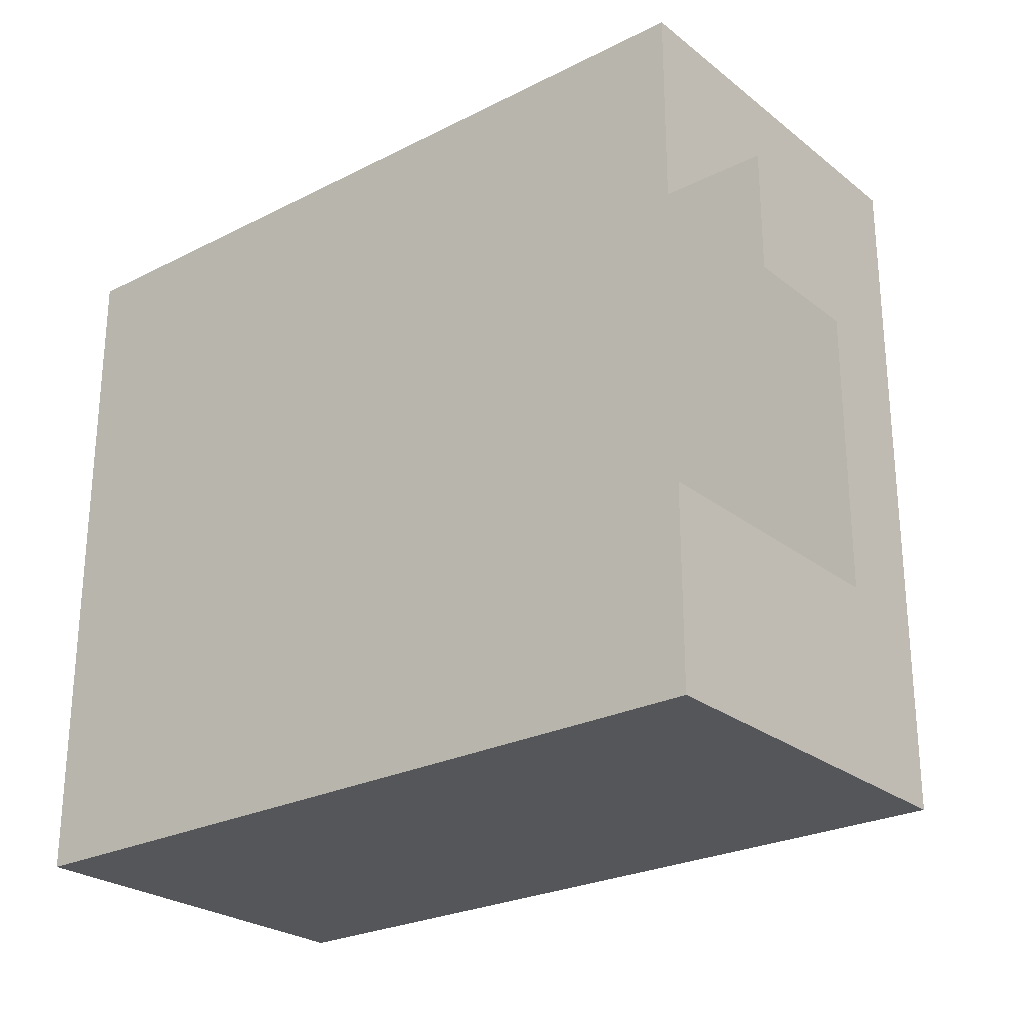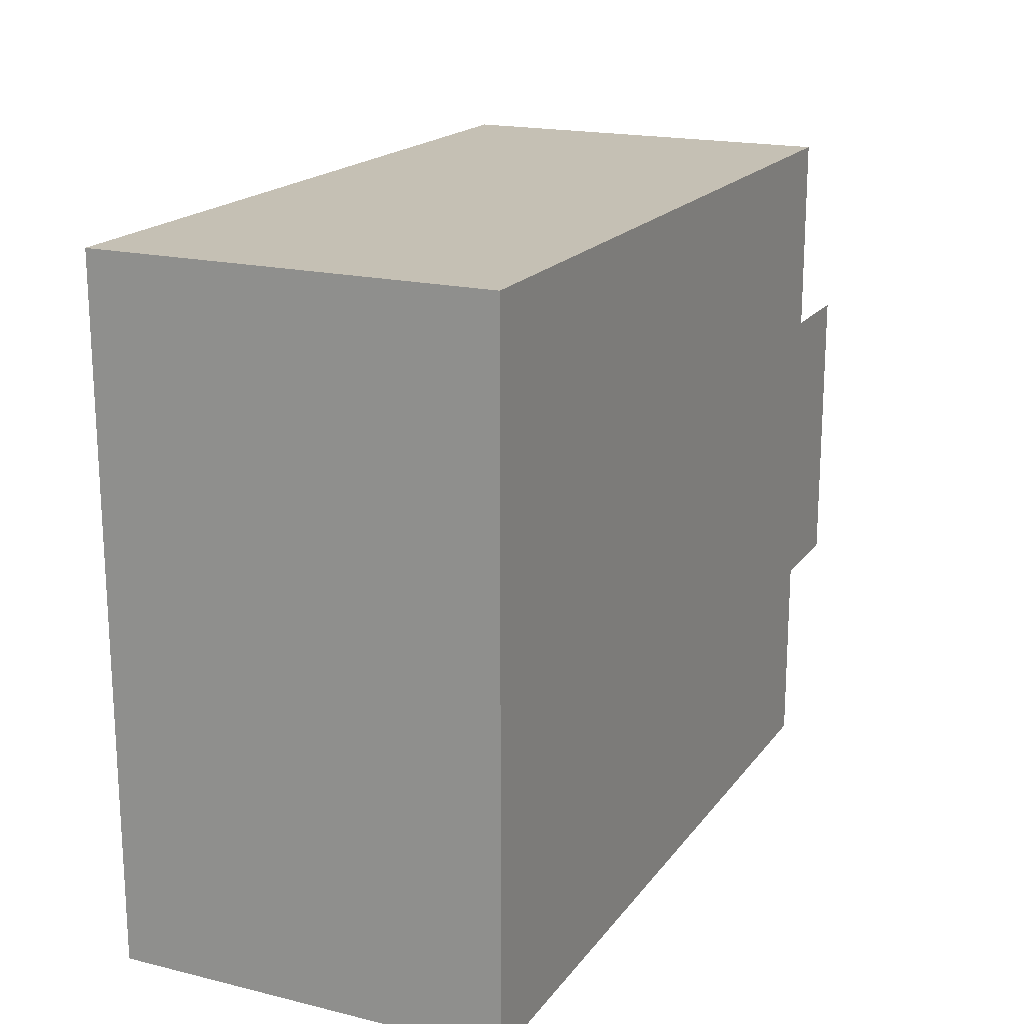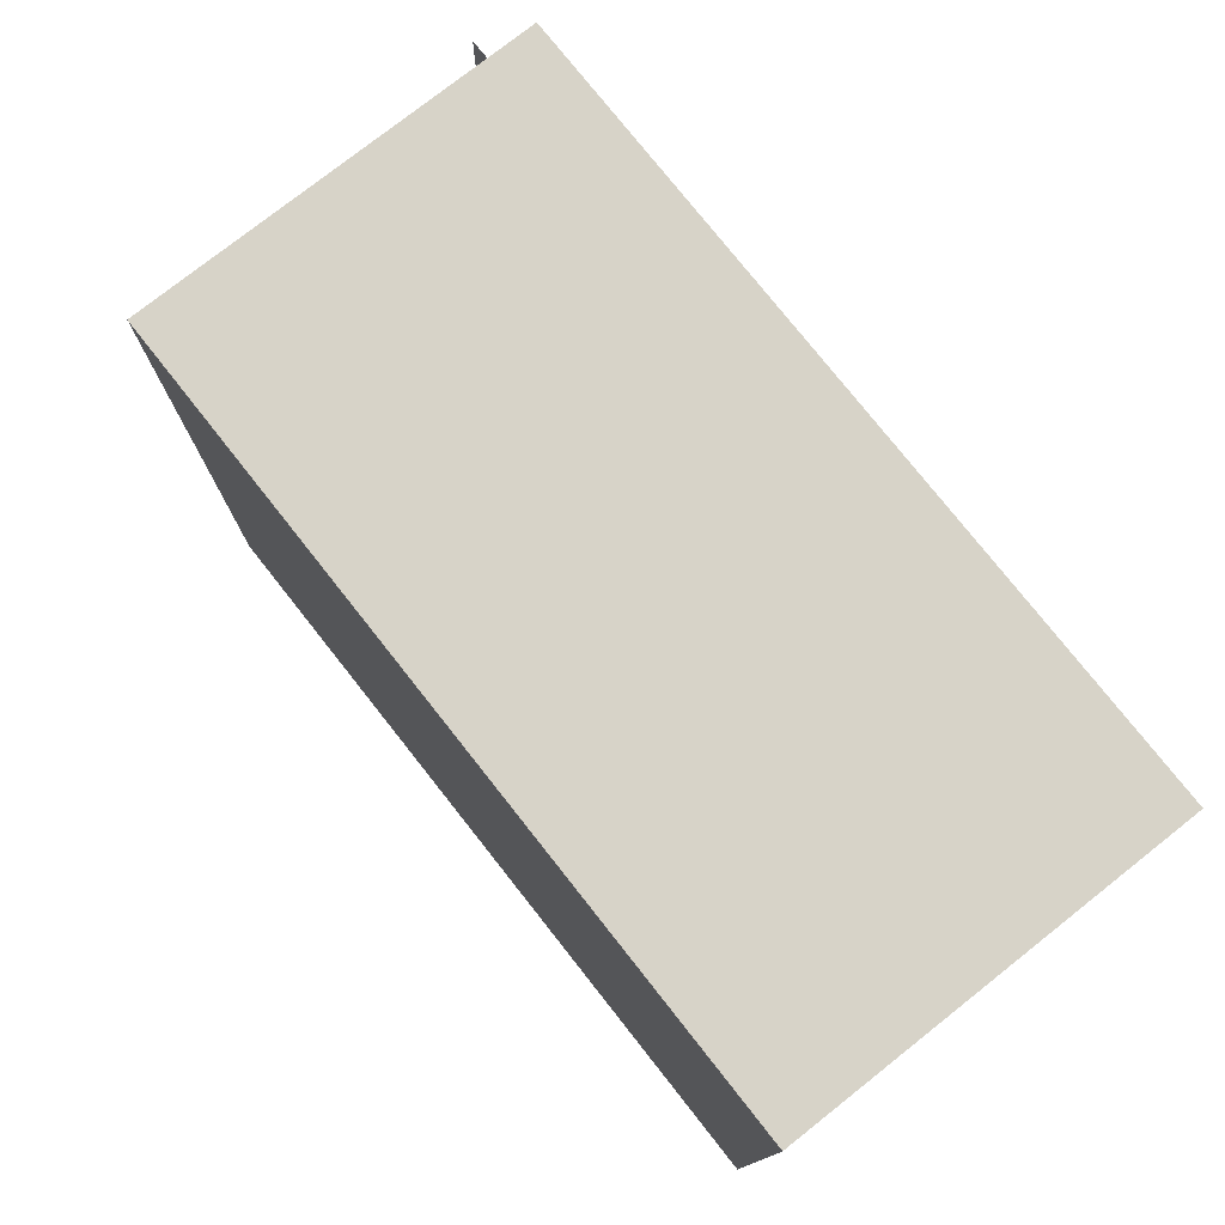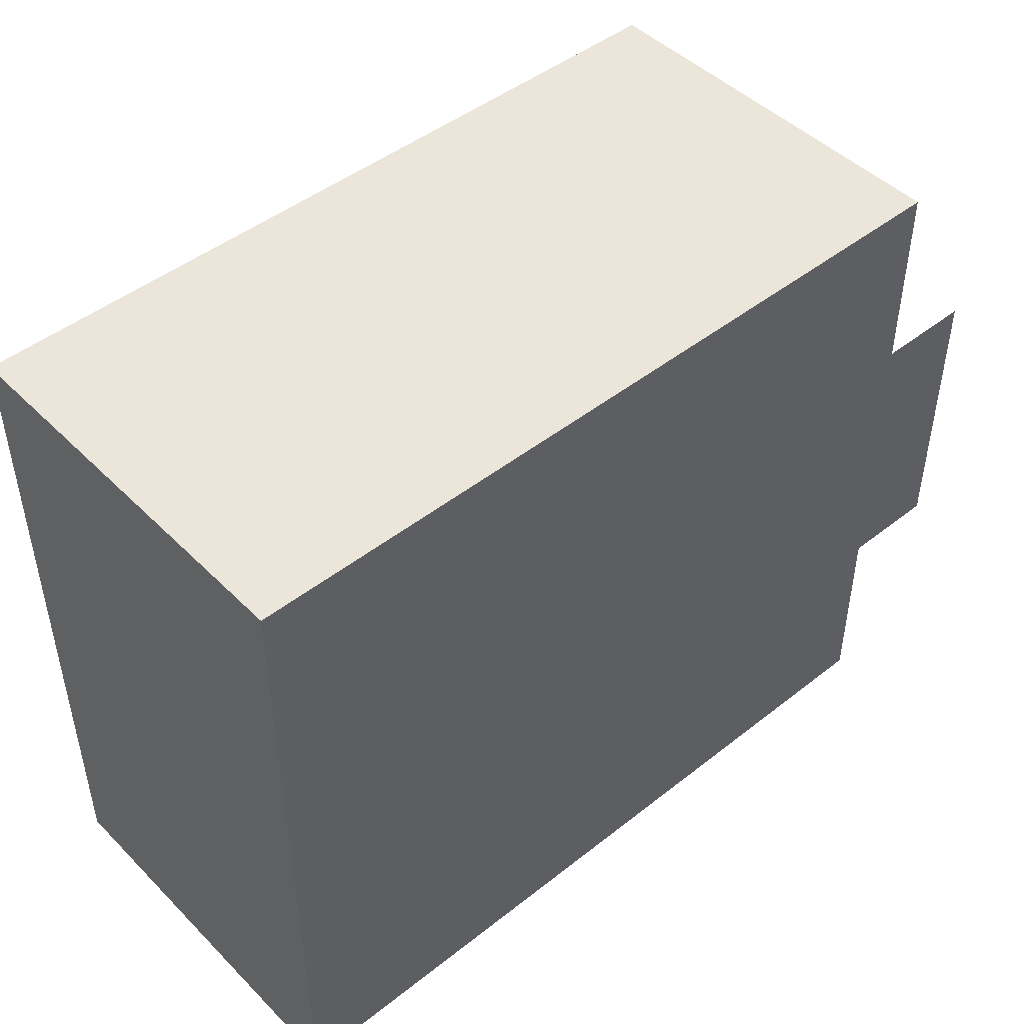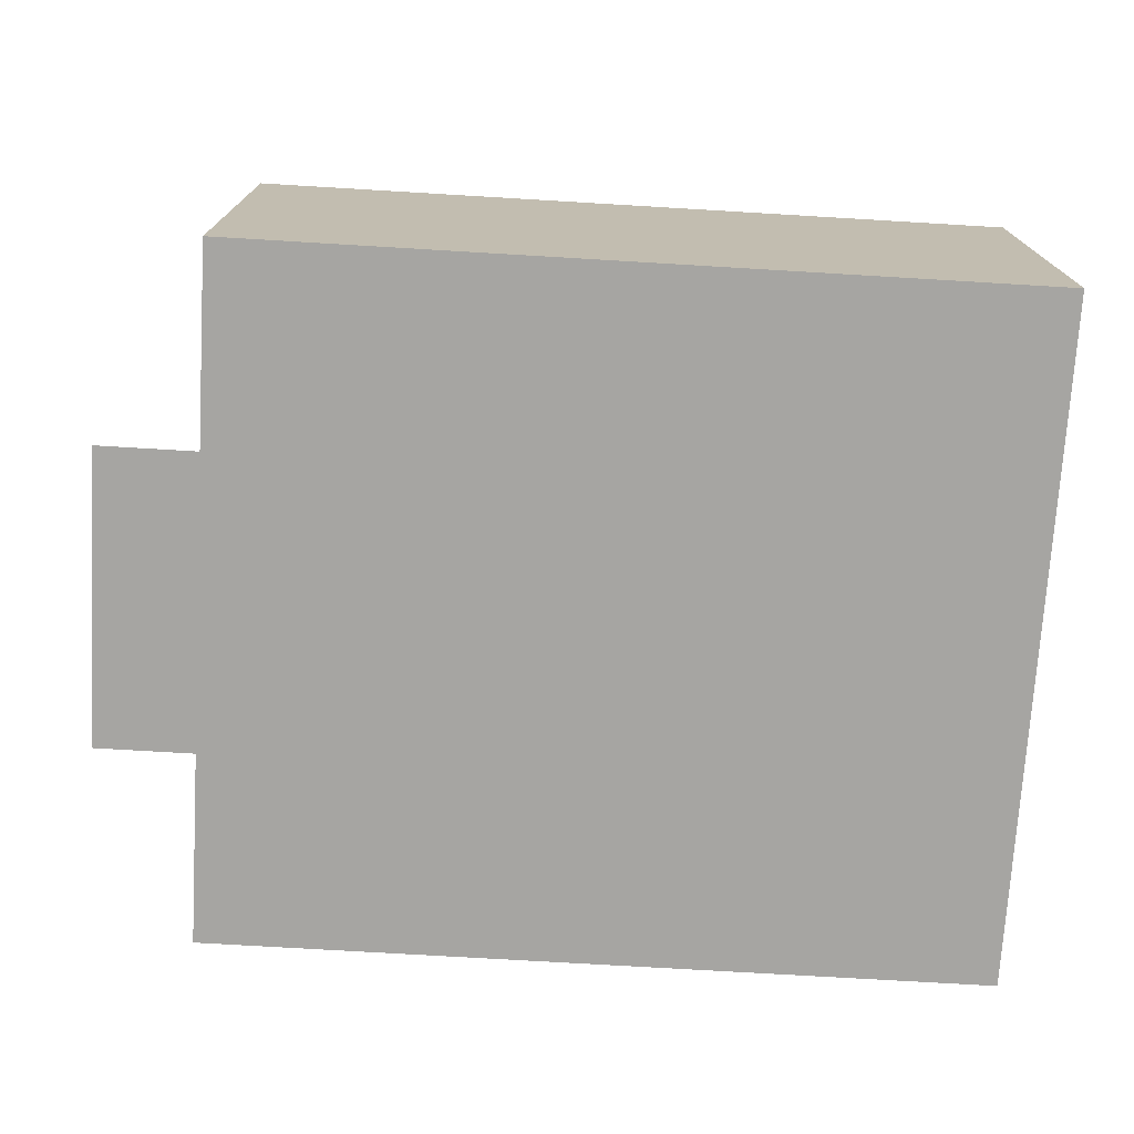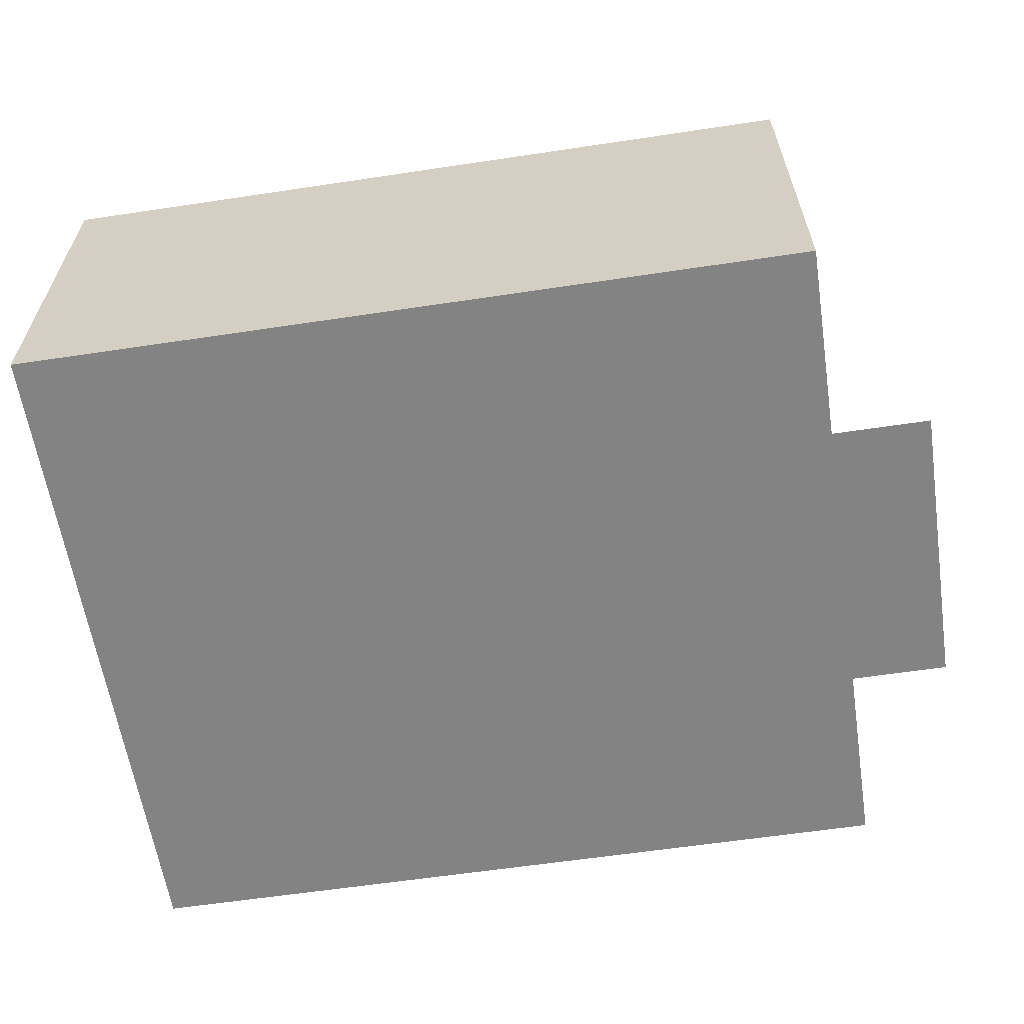
<metadata>
{"format":"obj","ext":"obj","renderer":"f3d","projection":"perspective","resolution":1024,"background":"white","views":[{"elev":-25.6,"azim":39.0,"up":"+Z"},{"elev":18.4,"azim":-64.9,"up":"+Z"},{"elev":77.0,"azim":-128.3,"up":"+Z"},{"elev":46.8,"azim":-41.8,"up":"+Z"},{"elev":-73.6,"azim":176.6,"up":"+Y"},{"elev":-61.0,"azim":8.7,"up":"+Y"}]}
</metadata>
<code>
g pb_Mesh134934
v 8 0 7
v 0 0 7
v 8 4 7
v 0 4 7
v 0 0 7
v 0 0 0
v 0 4 7
v 0 4 0
v 0 0 0
v 8 0 0
v 0 4 0
v 8 4 0
v 8 4 7
v 0 4 7
v 8 4 0
v 0 4 0
v 8 0 0
v 0 0 0
v 8 0 7
v 0 0 7
v 8 4 0
v 8 4 7
v 8 3 2
v 8 3 5
v 8 4 7
v 8 0 7
v 8 3 5
v 8 0 5
v 8 0 0
v 8 4 0
v 8 0 2
v 8 3 2
v 8 0 2
v 8 0 5
v 9 0 2
v 9 0 5
g pb_Mesh134934_0
f 2 4 3
f 1 2 3
f 6 8 7
f 5 6 7
f 10 12 11
f 9 10 11
f 14 16 15
f 13 14 15
f 18 20 19
f 17 18 19
f 23 22 21
f 23 24 22
f 27 26 25
f 27 28 26
f 31 30 29
f 31 32 30
f 33 34 35
f 34 36 35

</code>
